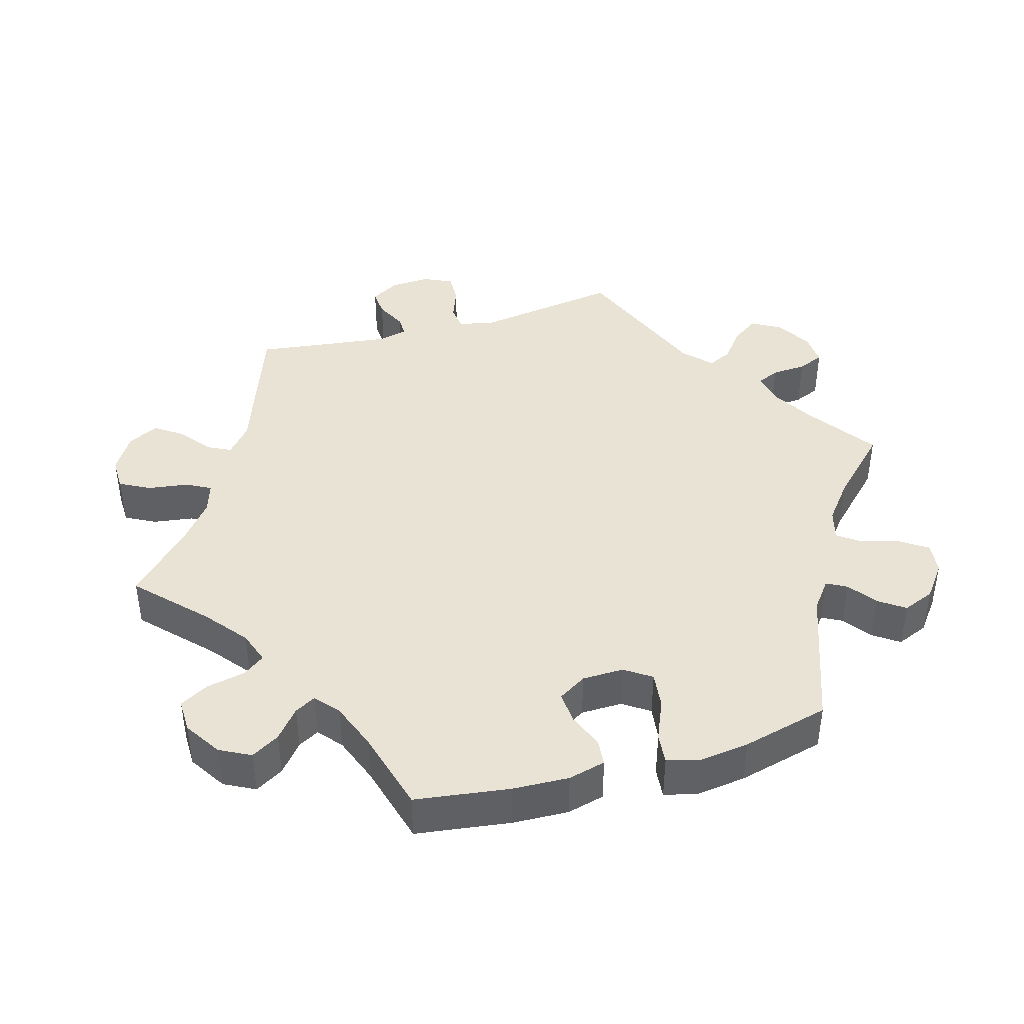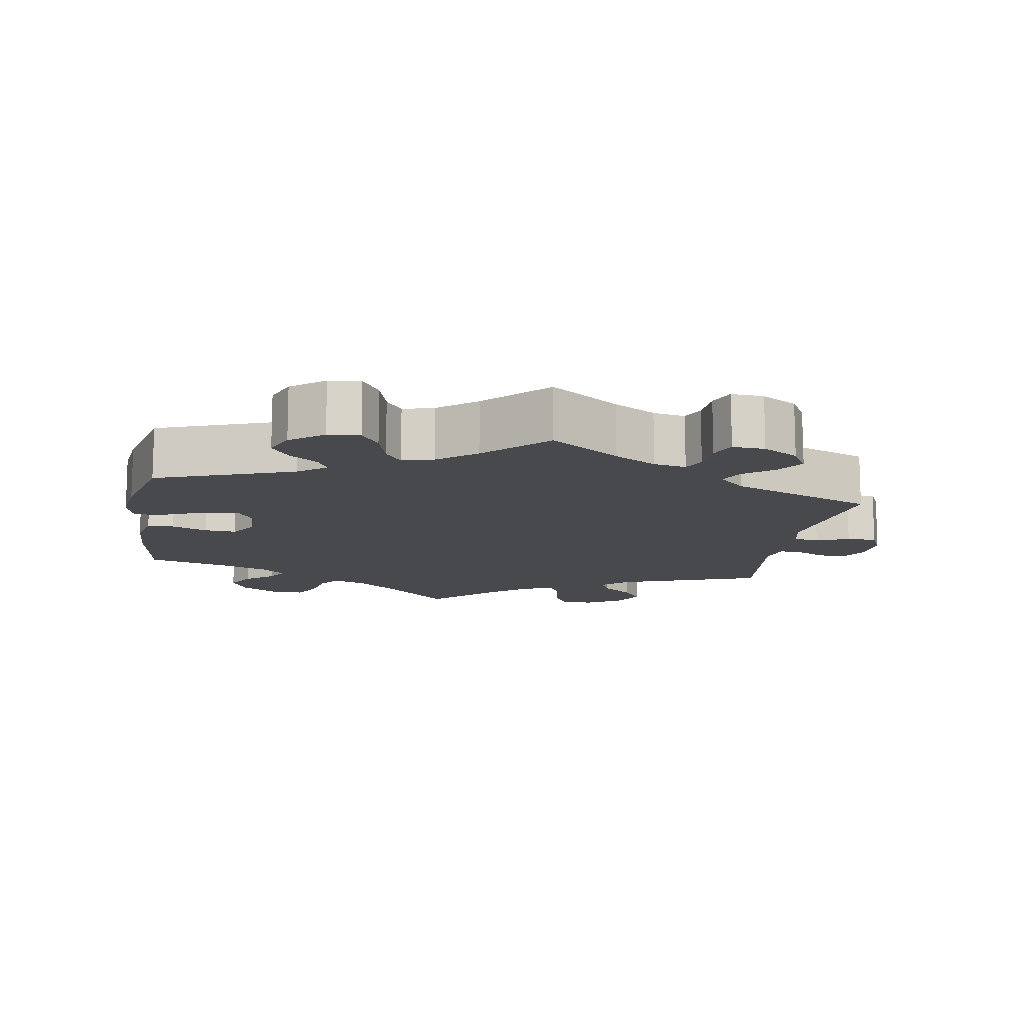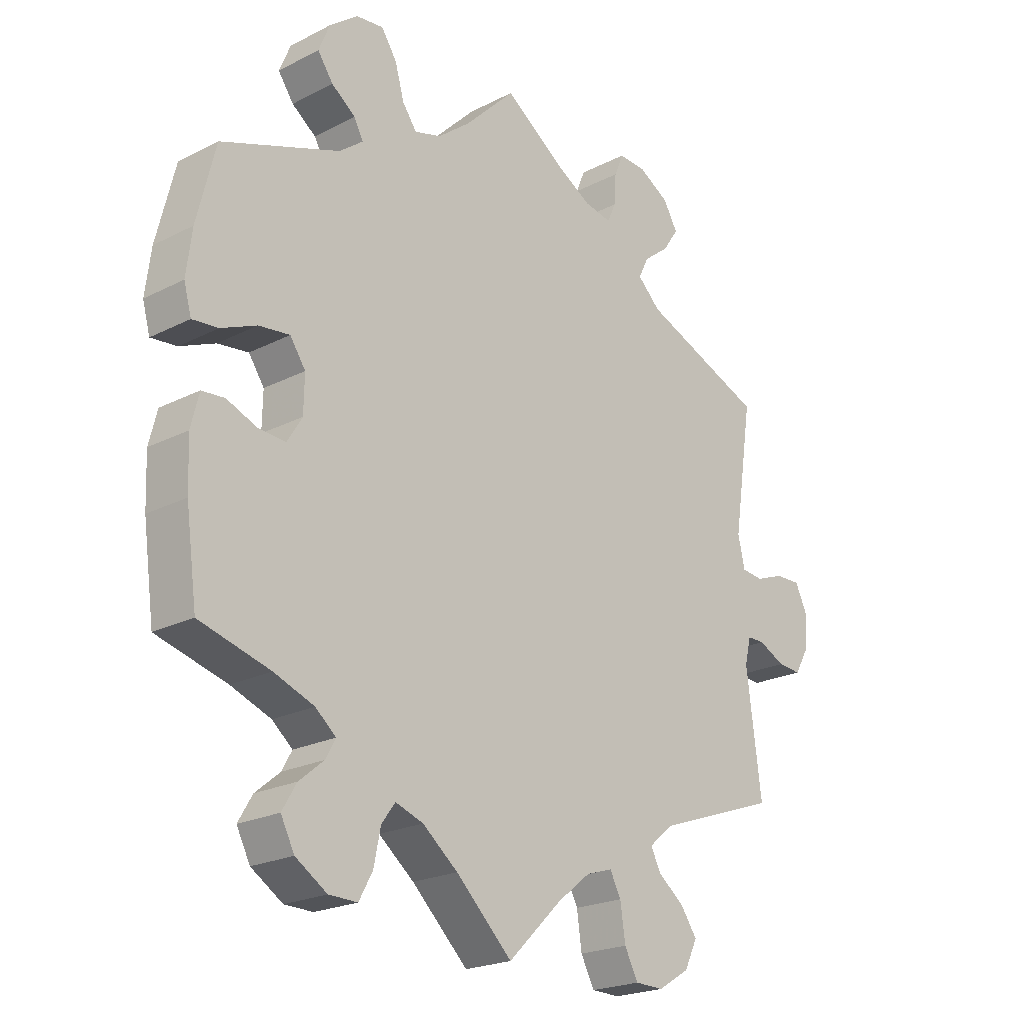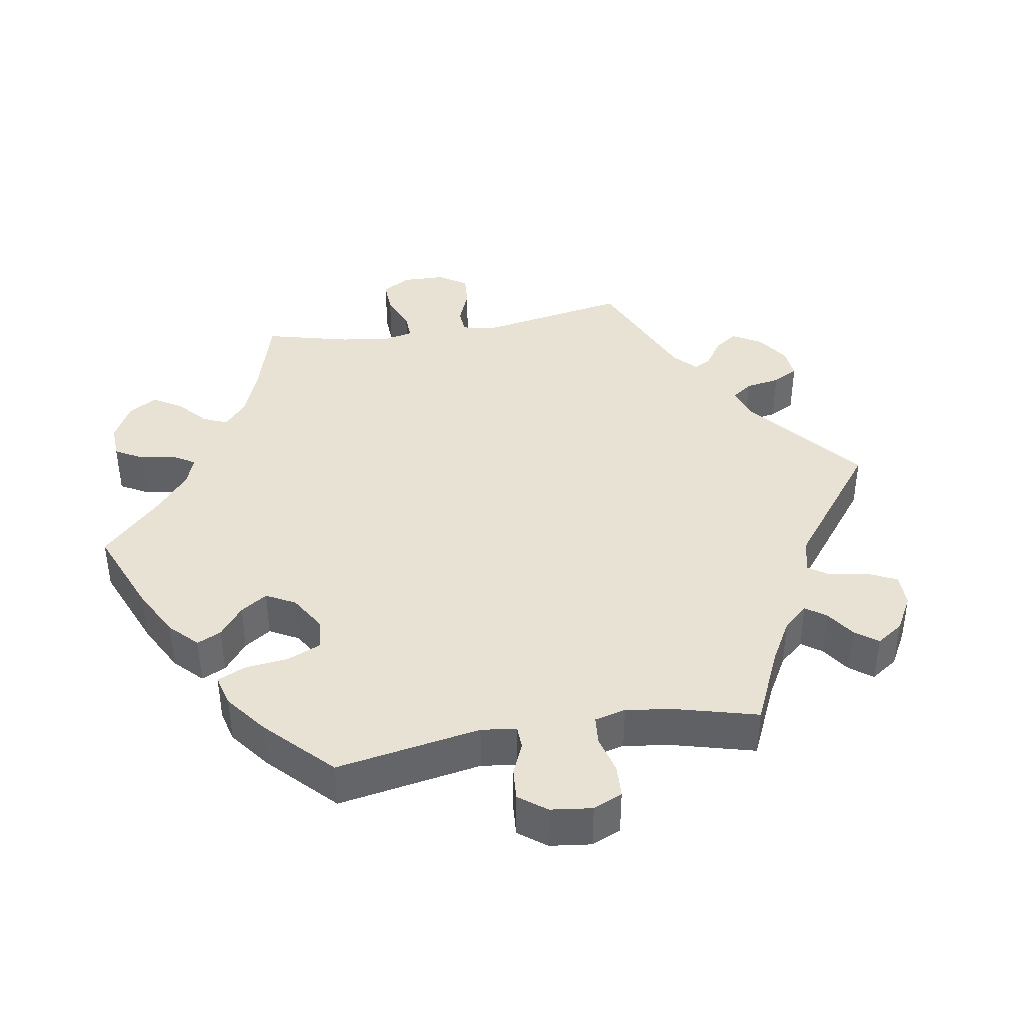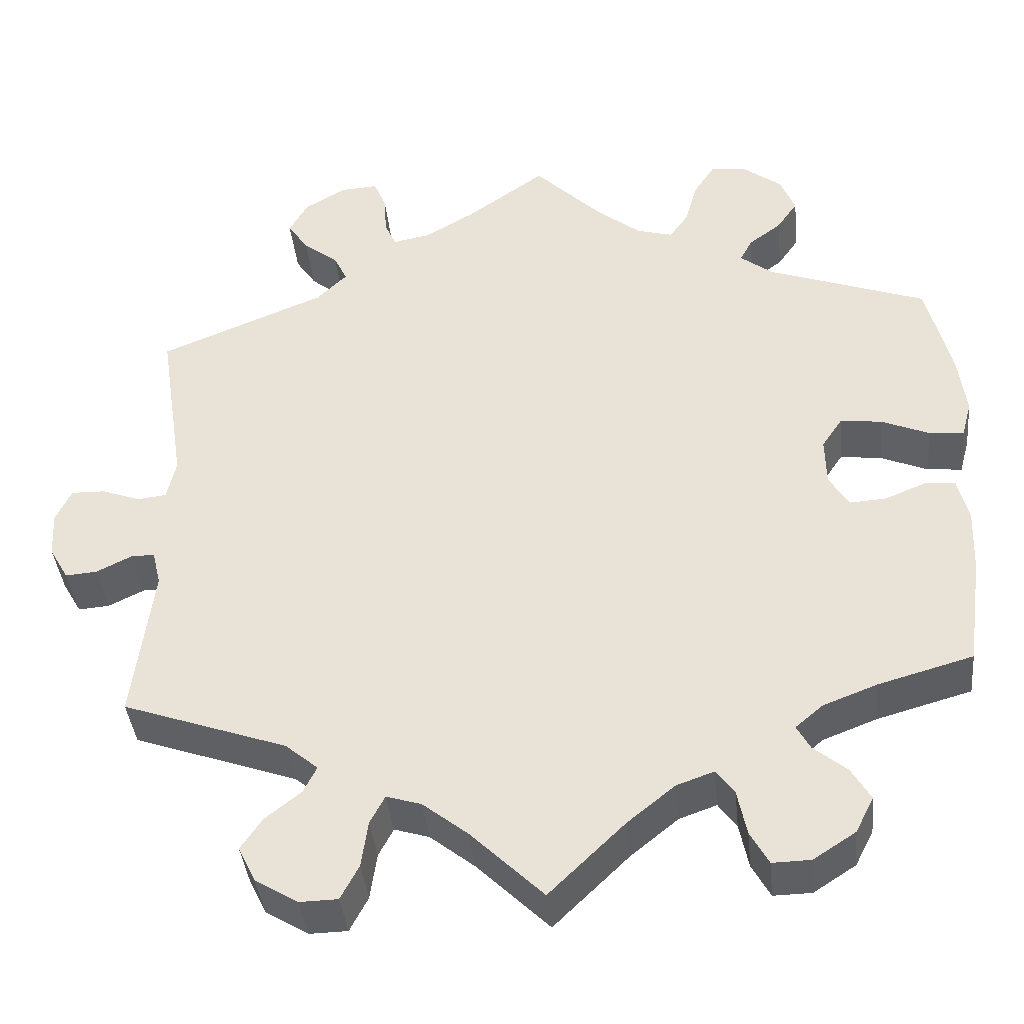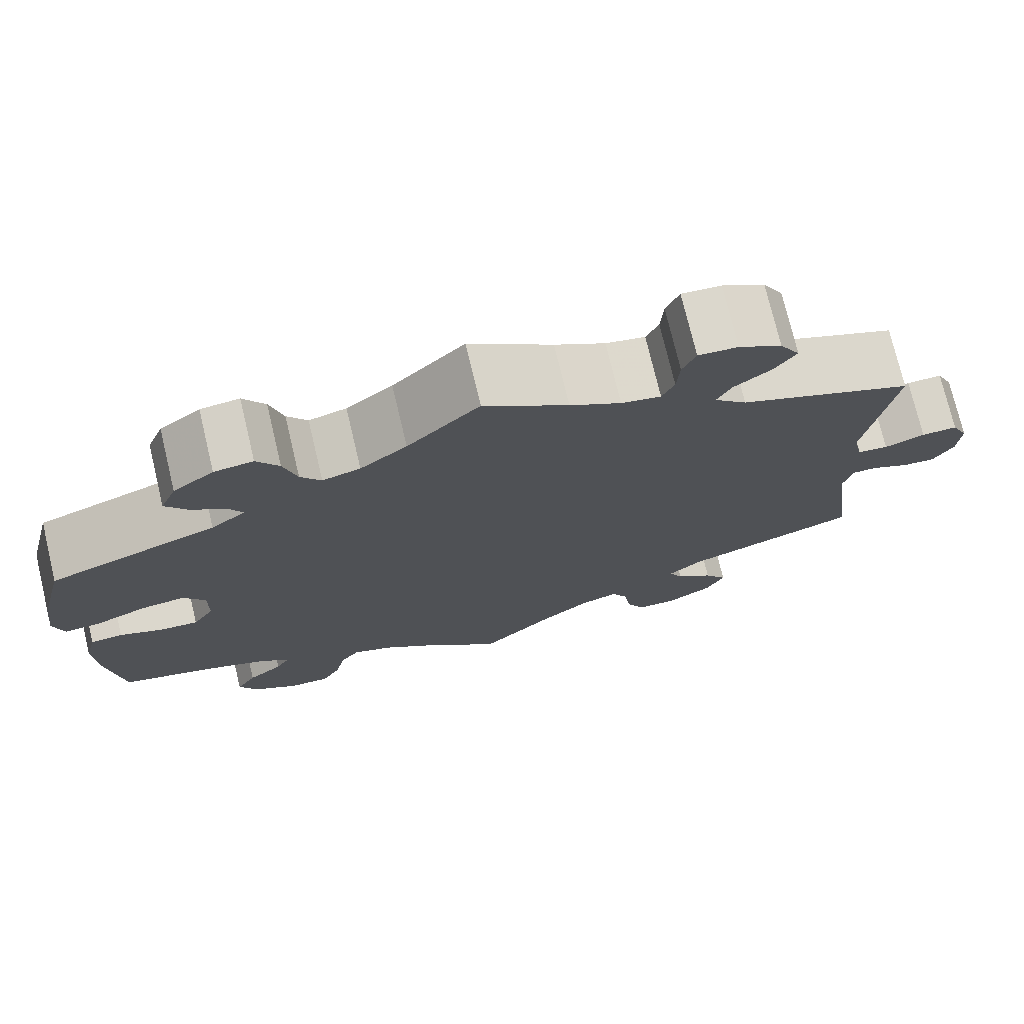
<metadata>
{"format":"obj","ext":"obj","renderer":"f3d","projection":"perspective","resolution":1024,"background":"white","views":[{"elev":42.1,"azim":-105.9,"up":"+Y"},{"elev":-12.5,"azim":-9.3,"up":"+Y"},{"elev":-21.8,"azim":-48.0,"up":"+Z"},{"elev":39.8,"azim":-39.7,"up":"+Y"},{"elev":-39.6,"azim":-174.2,"up":"+Z"},{"elev":74.7,"azim":-13.4,"up":"+Z"}]}
</metadata>
<code>
v -0.091 0.07 -0.49
v -0.148 0.07 -0.444
v -0.193 0.07 -0.428
v -0.215 0.07 -0.458
v -0.226 0.07 -0.512
v -0.248 0.07 -0.552
v -0.294 0.07 -0.551
v -0.345 0.07 -0.518
v -0.367 0.07 -0.475
v -0.344 0.07 -0.436
v -0.304 0.07 -0.403
v -0.288 0.07 -0.374
v -0.321 0.07 -0.346
v -0.386 0.07 -0.321
v -0.5 0.07 -0.289
v -0.518 0.07 -0.157
v -0.521 0.07 -0.079
v -0.508 0.07 -0.027
v -0.471 0.07 -0.024
v -0.422 0.07 -0.044
v -0.378 0.07 -0.047
v -0.354 0.07 -0.008
v -0.353 0.07 0.05
v -0.378 0.07 0.087
v -0.428 0.07 0.081
v -0.485 0.07 0.057
v -0.527 0.07 0.053
v -0.539 0.07 0.097
v -0.53 0.07 0.168
v -0.5 0.07 0.289
v -0.309 0.07 0.358
v -0.27 0.07 0.388
v -0.285 0.07 0.416
v -0.324 0.07 0.445
v -0.349 0.07 0.481
v -0.331 0.07 0.525
v -0.285 0.07 0.56
v -0.241 0.07 0.565
v -0.216 0.07 0.527
v -0.201 0.07 0.474
v -0.178 0.07 0.442
v -0.135 0.07 0.454
v -0.082 0.07 0.496
v 0 0.07 0.578
v 0.096 0.07 0.51
v 0.154 0.07 0.476
v 0.199 0.07 0.467
v 0.213 0.07 0.498
v 0.216 0.07 0.546
v 0.231 0.07 0.582
v 0.276 0.07 0.579
v 0.325 0.07 0.55
v 0.348 0.07 0.51
v 0.323 0.07 0.473
v 0.281 0.07 0.44
v 0.265 0.07 0.407
v 0.302 0.07 0.371
v 0.501 0.07 0.29
v 0.47 0.07 0.087
v 0.481 0.07 0.038
v 0.516 0.07 0.034
v 0.562 0.07 0.051
v 0.603 0.07 0.052
v 0.622 0.07 0.012
v 0.619 0.07 -0.043
v 0.596 0.07 -0.083
v 0.558 0.07 -0.08
v 0.515 0.07 -0.059
v 0.487 0.07 -0.059
v 0.477 0.07 -0.101
v 0.501 0.07 -0.289
v 0.303 0.07 -0.359
v 0.264 0.07 -0.392
v 0.28 0.07 -0.424
v 0.323 0.07 -0.458
v 0.349 0.07 -0.496
v 0.328 0.07 -0.539
v 0.277 0.07 -0.57
v 0.231 0.07 -0.569
v 0.209 0.07 -0.527
v 0.201 0.07 -0.471
v 0.183 0.07 -0.437
v 0.141 0.07 -0.45
v 0.087 0.07 -0.493
v 0 0.07 -0.578
v -0.091 0 -0.49
v -0.148 0 -0.444
v -0.193 0 -0.428
v -0.215 0 -0.458
v -0.226 0 -0.512
v -0.248 0 -0.552
v -0.294 0 -0.551
v -0.345 0 -0.518
v -0.367 0 -0.475
v -0.344 0 -0.436
v -0.304 0 -0.403
v -0.288 0 -0.374
v -0.321 0 -0.346
v -0.386 0 -0.321
v -0.5 0 -0.289
v -0.518 0 -0.157
v -0.521 0 -0.079
v -0.508 0 -0.027
v -0.471 0 -0.024
v -0.422 0 -0.044
v -0.378 0 -0.047
v -0.354 0 -0.008
v -0.353 0 0.05
v -0.378 0 0.087
v -0.428 0 0.081
v -0.485 0 0.057
v -0.527 0 0.053
v -0.539 0 0.097
v -0.53 0 0.168
v -0.5 0 0.289
v -0.309 0 0.358
v -0.27 0 0.388
v -0.285 0 0.416
v -0.324 0 0.445
v -0.349 0 0.481
v -0.331 0 0.525
v -0.285 0 0.56
v -0.241 0 0.565
v -0.216 0 0.527
v -0.201 0 0.474
v -0.178 0 0.442
v -0.135 0 0.454
v -0.082 0 0.496
v 0 0 0.578
v 0.096 0 0.51
v 0.154 0 0.476
v 0.199 0 0.467
v 0.213 0 0.498
v 0.216 0 0.546
v 0.231 0 0.582
v 0.276 0 0.579
v 0.325 0 0.55
v 0.348 0 0.51
v 0.323 0 0.473
v 0.281 0 0.44
v 0.265 0 0.407
v 0.302 0 0.371
v 0.501 0 0.29
v 0.47 0 0.087
v 0.481 0 0.038
v 0.516 0 0.034
v 0.562 0 0.051
v 0.603 0 0.052
v 0.622 0 0.012
v 0.619 0 -0.043
v 0.596 0 -0.083
v 0.558 0 -0.08
v 0.515 0 -0.059
v 0.487 0 -0.059
v 0.477 0 -0.101
v 0.501 0 -0.289
v 0.303 0 -0.359
v 0.264 0 -0.392
v 0.28 0 -0.424
v 0.323 0 -0.458
v 0.349 0 -0.496
v 0.328 0 -0.539
v 0.277 0 -0.57
v 0.231 0 -0.569
v 0.209 0 -0.527
v 0.201 0 -0.471
v 0.183 0 -0.437
v 0.141 0 -0.45
v 0.087 0 -0.493
v 0 0 -0.578
f 84 85 1
f 83 84 1 2
f 82 83 2 3
f 78 79 80 81
f 78 81 82
f 77 78 82
f 74 75 76 77
f 73 74 77 82
f 72 73 82 3
f 70 71 72 3
f 65 66 67 68
f 65 68 69
f 64 65 69
f 61 62 63 64
f 60 61 64 69
f 59 60 69 70
f 57 58 59
f 56 57 59 70
f 52 53 54 55
f 52 55 56
f 51 52 56
f 48 49 50 51
f 47 48 51 56
f 46 47 56 70
f 43 44 45
f 42 43 45 46
f 41 42 46 70
f 37 38 39 40
f 37 40 41
f 36 37 41
f 33 34 35 36
f 32 33 36 41
f 31 32 41 70
f 25 26 27 28
f 24 25 28 29
f 17 18 19 20
f 17 20 21
f 14 15 16 17
f 13 14 17 21
f 12 13 21 22
f 8 9 10 11
f 8 11 12
f 7 8 12
f 4 5 6 7
f 3 4 7 12
f 24 29 30 31
f 23 24 31 70
f 22 23 70
f 3 12 22 70
f 86 170 169
f 87 86 169 168
f 88 87 168 167
f 166 165 164 163
f 167 166 163
f 167 163 162
f 162 161 160 159
f 167 162 159 158
f 88 167 158 157
f 88 157 156 155
f 153 152 151 150
f 154 153 150
f 154 150 149
f 149 148 147 146
f 154 149 146 145
f 155 154 145 144
f 144 143 142
f 155 144 142 141
f 140 139 138 137
f 141 140 137
f 141 137 136
f 136 135 134 133
f 141 136 133 132
f 155 141 132 131
f 130 129 128
f 131 130 128 127
f 155 131 127 126
f 125 124 123 122
f 126 125 122
f 126 122 121
f 121 120 119 118
f 126 121 118 117
f 155 126 117 116
f 113 112 111 110
f 114 113 110 109
f 105 104 103 102
f 106 105 102
f 102 101 100 99
f 106 102 99 98
f 107 106 98 97
f 96 95 94 93
f 97 96 93
f 97 93 92
f 92 91 90 89
f 97 92 89 88
f 116 115 114 109
f 155 116 109 108
f 155 108 107
f 155 107 97 88
f 1 86 87 2
f 2 87 88 3
f 3 88 89 4
f 4 89 90 5
f 5 90 91 6
f 6 91 92 7
f 7 92 93 8
f 8 93 94 9
f 9 94 95 10
f 10 95 96 11
f 11 96 97 12
f 12 97 98 13
f 13 98 99 14
f 14 99 100 15
f 15 100 101 16
f 16 101 102 17
f 17 102 103 18
f 18 103 104 19
f 19 104 105 20
f 20 105 106 21
f 21 106 107 22
f 22 107 108 23
f 23 108 109 24
f 24 109 110 25
f 25 110 111 26
f 26 111 112 27
f 27 112 113 28
f 28 113 114 29
f 29 114 115 30
f 30 115 116 31
f 31 116 117 32
f 32 117 118 33
f 33 118 119 34
f 34 119 120 35
f 35 120 121 36
f 36 121 122 37
f 37 122 123 38
f 38 123 124 39
f 39 124 125 40
f 40 125 126 41
f 41 126 127 42
f 42 127 128 43
f 43 128 129 44
f 44 129 130 45
f 45 130 131 46
f 46 131 132 47
f 47 132 133 48
f 48 133 134 49
f 49 134 135 50
f 50 135 136 51
f 51 136 137 52
f 52 137 138 53
f 53 138 139 54
f 54 139 140 55
f 55 140 141 56
f 56 141 142 57
f 57 142 143 58
f 58 143 144 59
f 59 144 145 60
f 60 145 146 61
f 61 146 147 62
f 62 147 148 63
f 63 148 149 64
f 64 149 150 65
f 65 150 151 66
f 66 151 152 67
f 67 152 153 68
f 68 153 154 69
f 69 154 155 70
f 70 155 156 71
f 71 156 157 72
f 72 157 158 73
f 73 158 159 74
f 74 159 160 75
f 75 160 161 76
f 76 161 162 77
f 77 162 163 78
f 78 163 164 79
f 79 164 165 80
f 80 165 166 81
f 81 166 167 82
f 82 167 168 83
f 83 168 169 84
f 84 169 170 85
f 85 170 86 1

</code>
